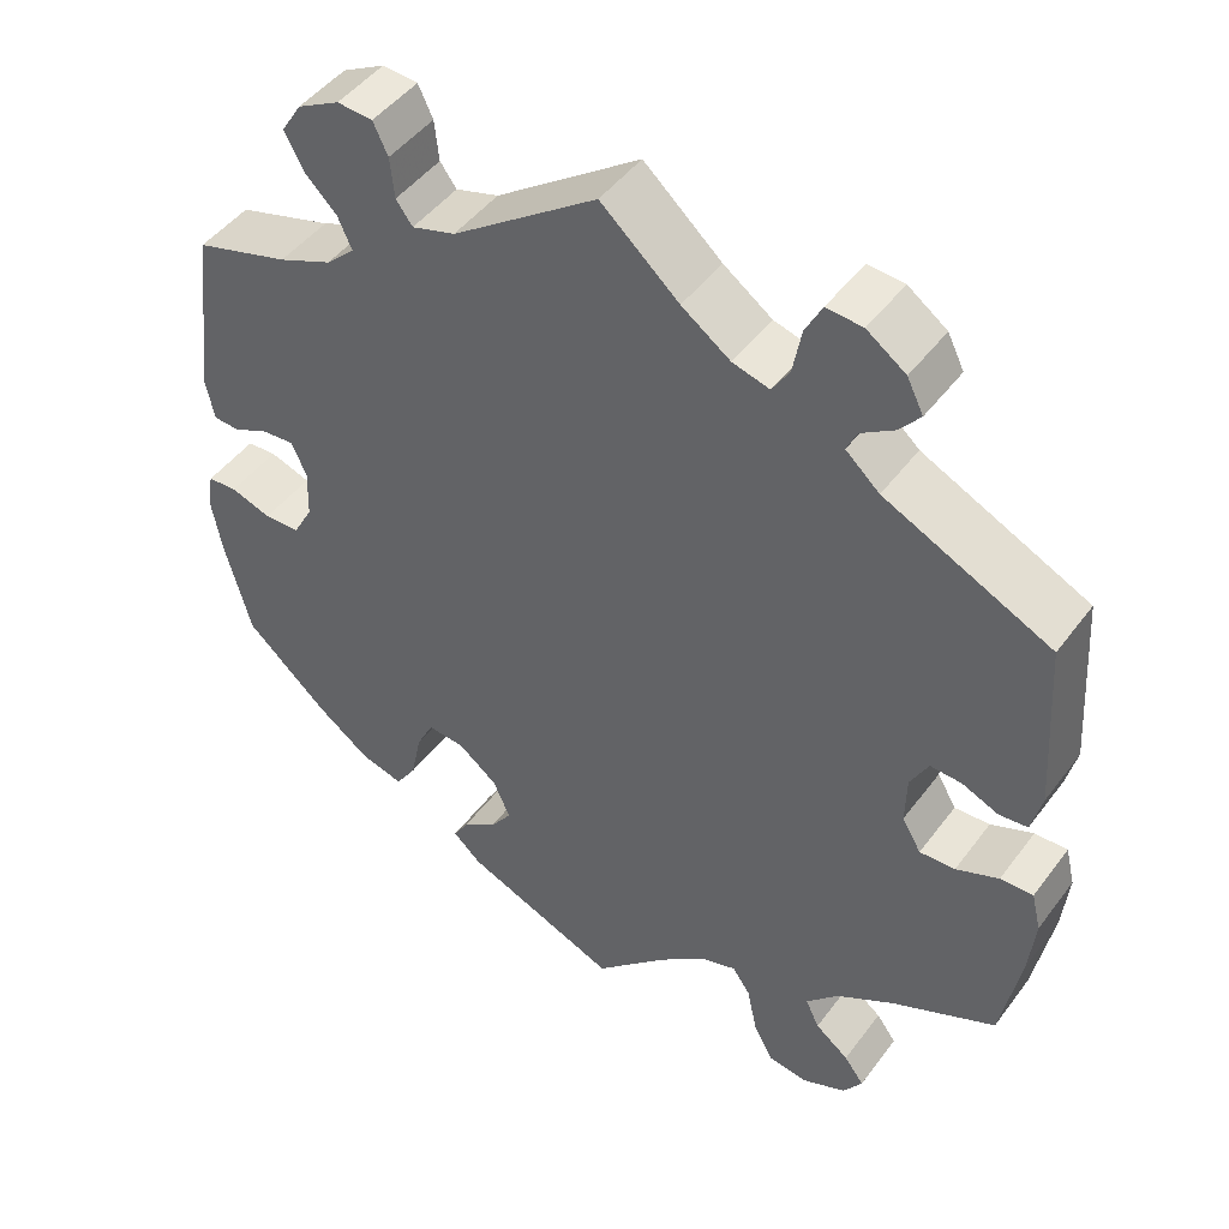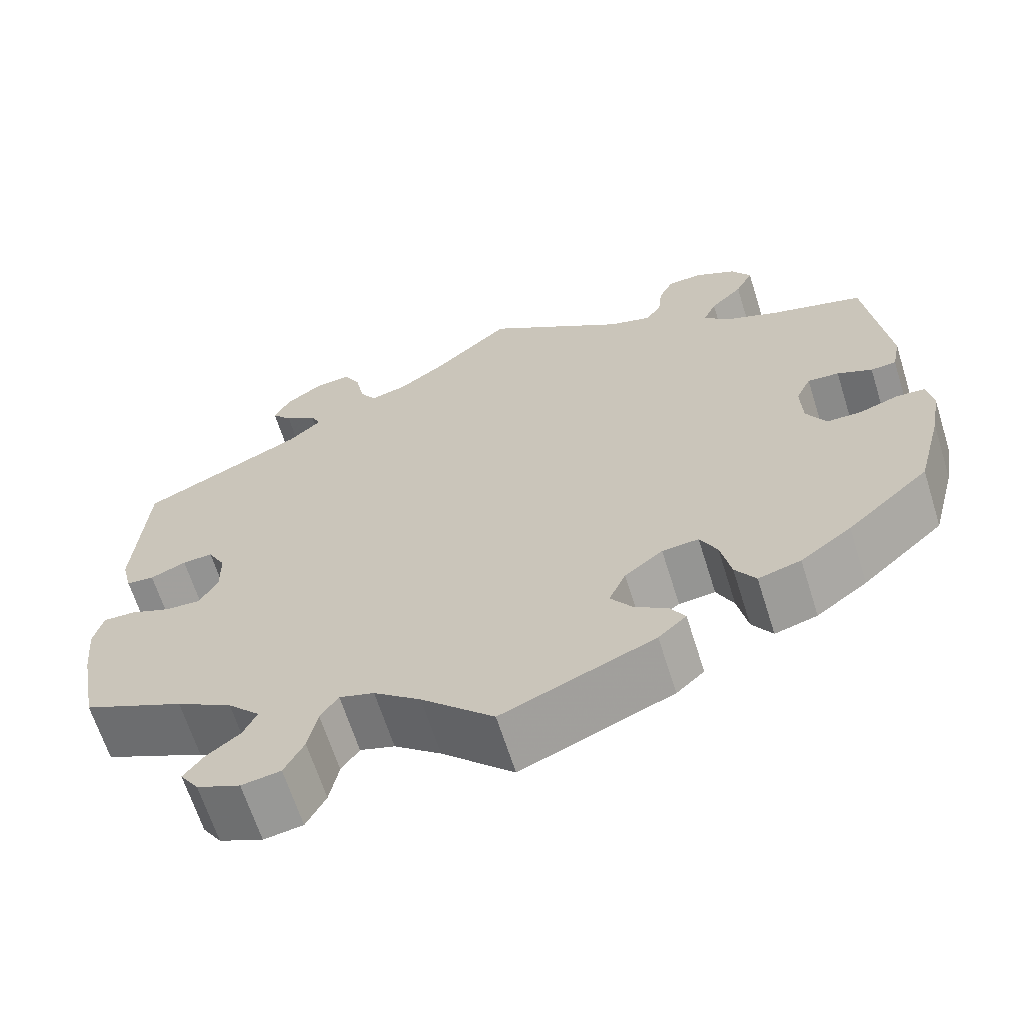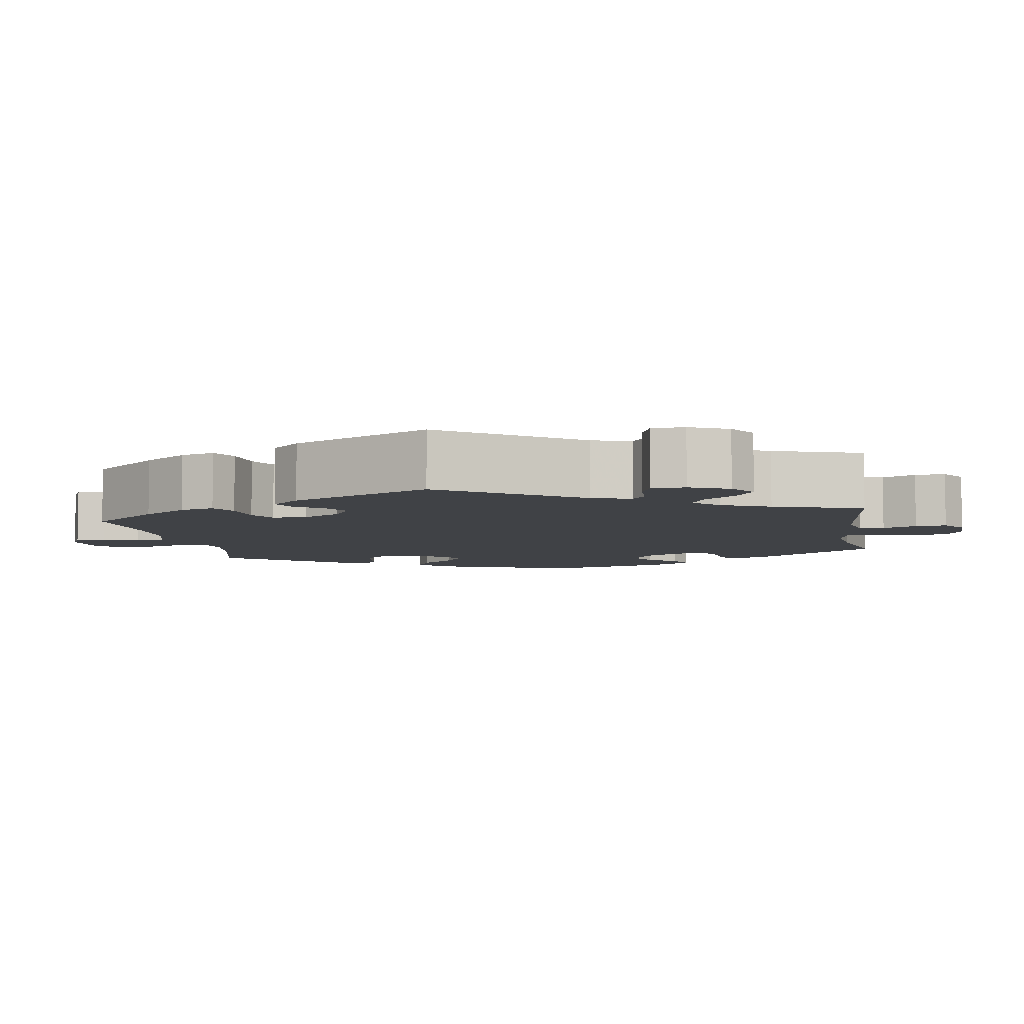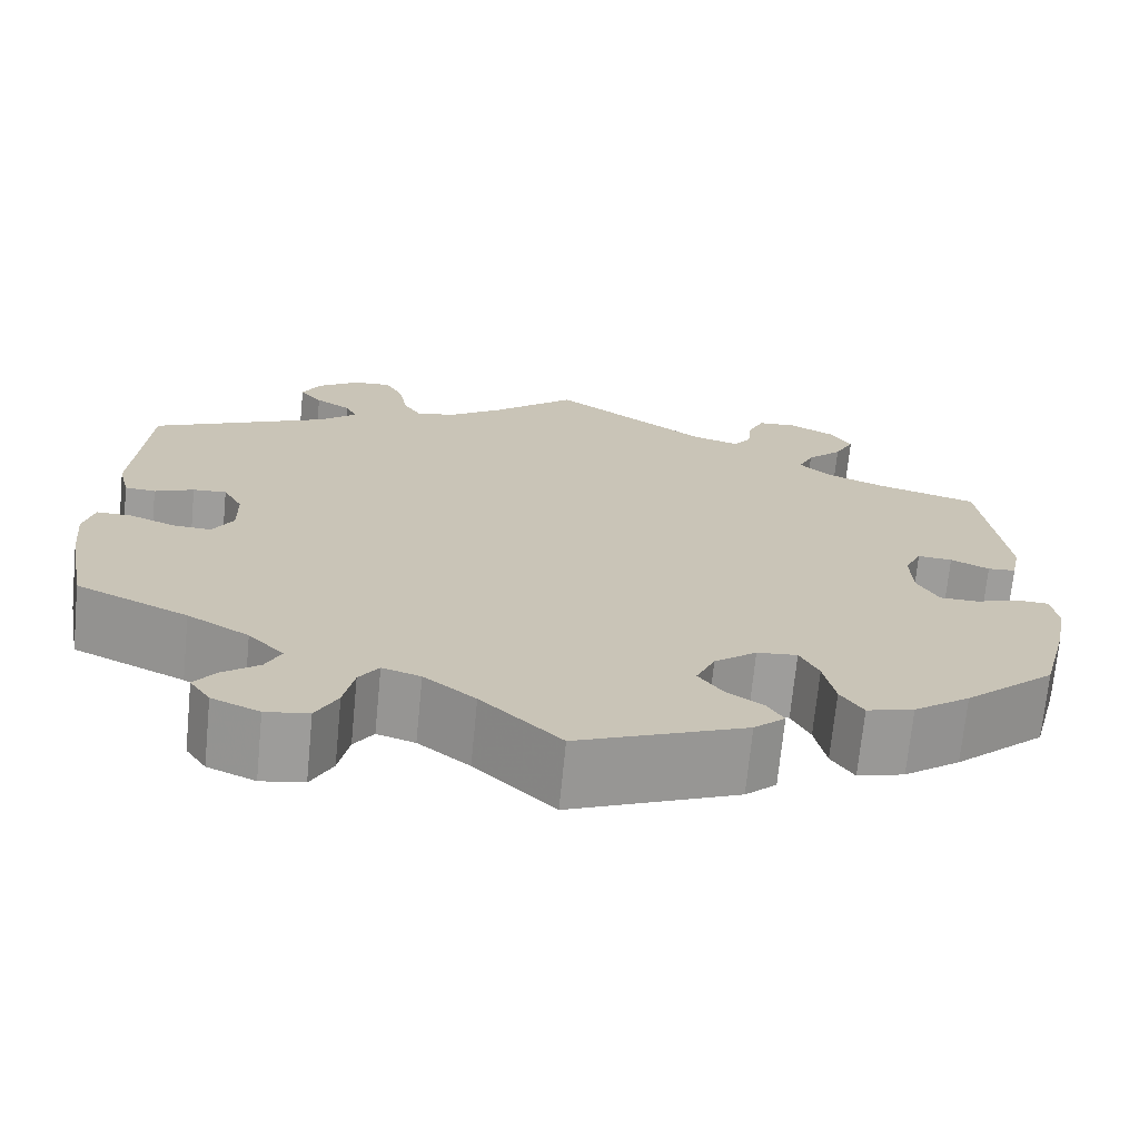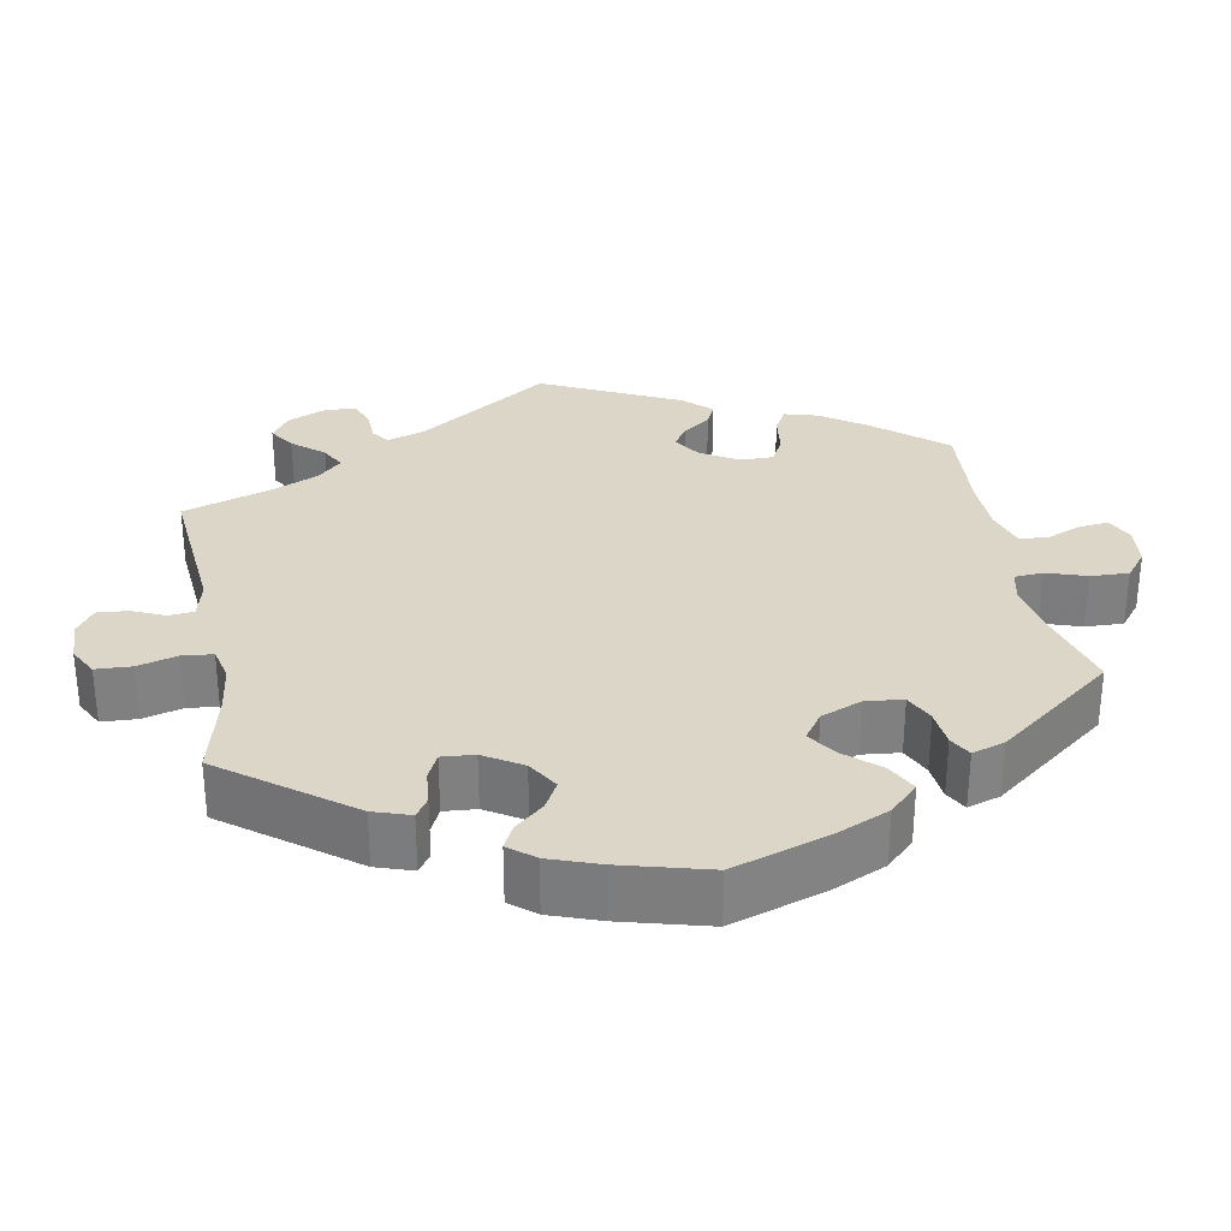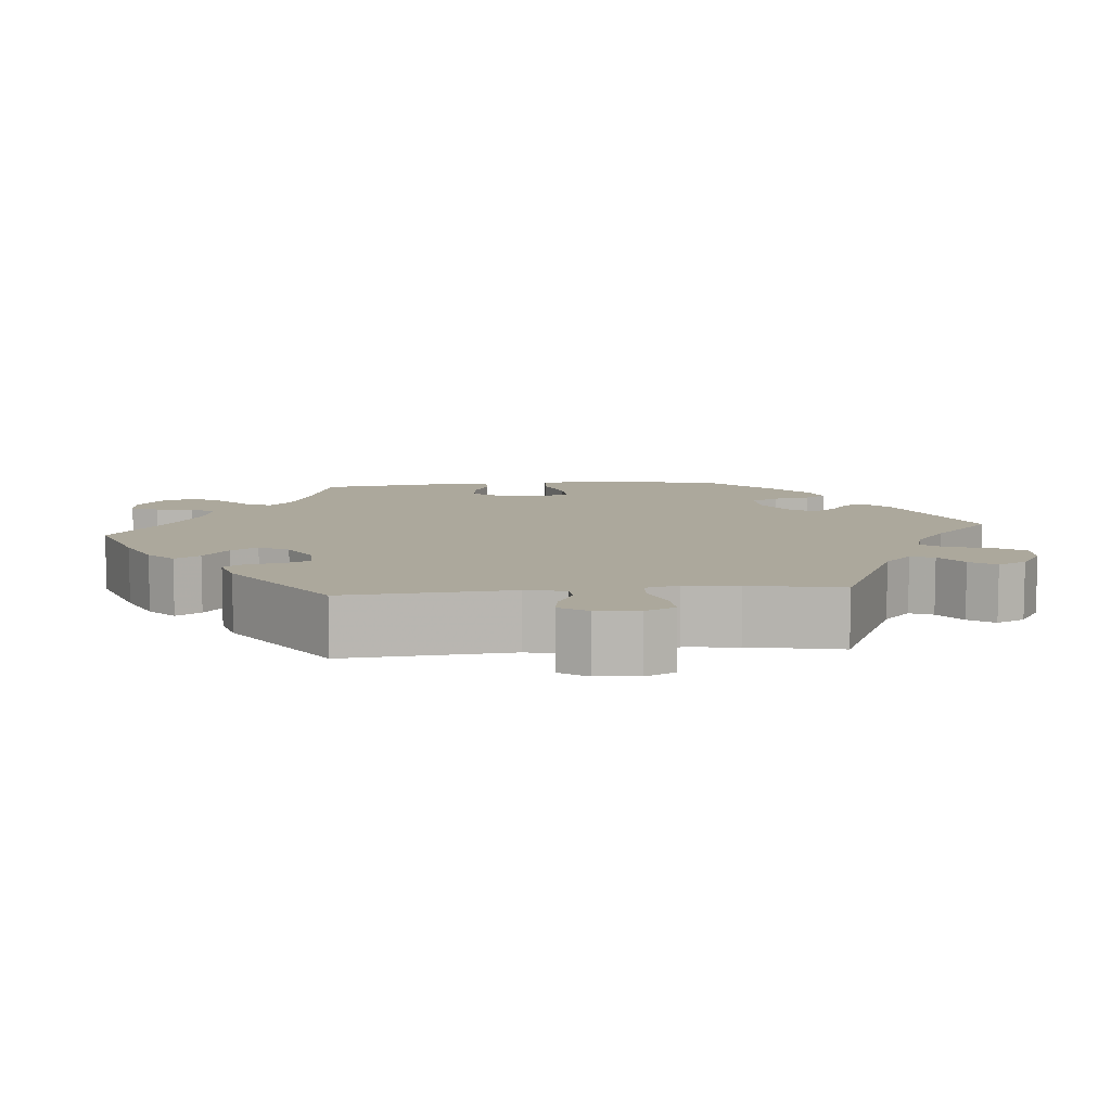
<metadata>
{"format":"obj","ext":"obj","renderer":"f3d","projection":"perspective","resolution":1024,"background":"white","views":[{"elev":46.8,"azim":-145.3,"up":"+Z"},{"elev":-65.4,"azim":17.5,"up":"+Z"},{"elev":-6.1,"azim":-50.6,"up":"+Y"},{"elev":-70.6,"azim":-5.6,"up":"+Z"},{"elev":30.2,"azim":109.4,"up":"+Y"},{"elev":8.5,"azim":-35.3,"up":"+Y"}]}
</metadata>
<code>
v -0.523 0.07 -0.171
v -0.53 0.07 -0.1
v -0.519 0.07 -0.055
v -0.481 0.07 -0.056
v -0.432 0.07 -0.076
v -0.391 0.07 -0.078
v -0.369 0.07 -0.04
v -0.37 0.07 0.017
v -0.391 0.07 0.056
v -0.427 0.07 0.054
v -0.469 0.07 0.036
v -0.502 0.07 0.039
v -0.514 0.07 0.088
v -0.501 0.07 0.288
v -0.309 0.07 0.38
v -0.27 0.07 0.415
v -0.282 0.07 0.441
v -0.32 0.07 0.465
v -0.344 0.07 0.494
v -0.325 0.07 0.532
v -0.28 0.07 0.564
v -0.238 0.07 0.567
v -0.219 0.07 0.53
v -0.209 0.07 0.477
v -0.189 0.07 0.445
v -0.146 0.07 0.457
v -0.09 0.07 0.497
v 0 0.07 0.577
v 0.167 0.07 0.459
v 0.217 0.07 0.444
v 0.236 0.07 0.47
v 0.241 0.07 0.517
v 0.258 0.07 0.553
v 0.299 0.07 0.556
v 0.348 0.07 0.53
v 0.371 0.07 0.493
v 0.35 0.07 0.452
v 0.312 0.07 0.414
v 0.296 0.07 0.378
v 0.329 0.07 0.347
v 0.391 0.07 0.321
v 0.5 0.07 0.289
v 0.525 0.07 0.087
v 0.515 0.07 0.038
v 0.485 0.07 0.036
v 0.444 0.07 0.055
v 0.407 0.07 0.058
v 0.389 0.07 0.02
v 0.391 0.07 -0.038
v 0.414 0.07 -0.08
v 0.455 0.07 -0.081
v 0.502 0.07 -0.065
v 0.536 0.07 -0.067
v 0.543 0.07 -0.109
v 0.531 0.07 -0.176
v 0.501 0.07 -0.289
v 0.404 0.07 -0.376
v 0.344 0.07 -0.42
v 0.294 0.07 -0.434
v 0.27 0.07 -0.397
v 0.258 0.07 -0.339
v 0.238 0.07 -0.299
v 0.195 0.07 -0.303
v 0.15 0.07 -0.338
v 0.13 0.07 -0.383
v 0.155 0.07 -0.418
v 0.195 0.07 -0.446
v 0.212 0.07 -0.474
v 0.179 0.07 -0.504
v 0 0.07 -0.578
v -0.085 0.07 -0.495
v -0.14 0.07 -0.451
v -0.181 0.07 -0.438
v -0.202 0.07 -0.469
v -0.213 0.07 -0.523
v -0.236 0.07 -0.567
v -0.282 0.07 -0.574
v -0.333 0.07 -0.552
v -0.355 0.07 -0.519
v -0.332 0.07 -0.488
v -0.293 0.07 -0.458
v -0.277 0.07 -0.424
v -0.315 0.07 -0.384
v -0.381 0.07 -0.345
v -0.501 0.07 -0.289
v -0.523 0 -0.171
v -0.53 0 -0.1
v -0.519 0 -0.055
v -0.481 0 -0.056
v -0.432 0 -0.076
v -0.391 0 -0.078
v -0.369 0 -0.04
v -0.37 0 0.017
v -0.391 0 0.056
v -0.427 0 0.054
v -0.469 0 0.036
v -0.502 0 0.039
v -0.514 0 0.088
v -0.501 0 0.288
v -0.309 0 0.38
v -0.27 0 0.415
v -0.282 0 0.441
v -0.32 0 0.465
v -0.344 0 0.494
v -0.325 0 0.532
v -0.28 0 0.564
v -0.238 0 0.567
v -0.219 0 0.53
v -0.209 0 0.477
v -0.189 0 0.445
v -0.146 0 0.457
v -0.09 0 0.497
v 0 0 0.577
v 0.167 0 0.459
v 0.217 0 0.444
v 0.236 0 0.47
v 0.241 0 0.517
v 0.258 0 0.553
v 0.299 0 0.556
v 0.348 0 0.53
v 0.371 0 0.493
v 0.35 0 0.452
v 0.312 0 0.414
v 0.296 0 0.378
v 0.329 0 0.347
v 0.391 0 0.321
v 0.5 0 0.289
v 0.525 0 0.087
v 0.515 0 0.038
v 0.485 0 0.036
v 0.444 0 0.055
v 0.407 0 0.058
v 0.389 0 0.02
v 0.391 0 -0.038
v 0.414 0 -0.08
v 0.455 0 -0.081
v 0.502 0 -0.065
v 0.536 0 -0.067
v 0.543 0 -0.109
v 0.531 0 -0.176
v 0.501 0 -0.289
v 0.404 0 -0.376
v 0.344 0 -0.42
v 0.294 0 -0.434
v 0.27 0 -0.397
v 0.258 0 -0.339
v 0.238 0 -0.299
v 0.195 0 -0.303
v 0.15 0 -0.338
v 0.13 0 -0.383
v 0.155 0 -0.418
v 0.195 0 -0.446
v 0.212 0 -0.474
v 0.179 0 -0.504
v 0 0 -0.578
v -0.085 0 -0.495
v -0.14 0 -0.451
v -0.181 0 -0.438
v -0.202 0 -0.469
v -0.213 0 -0.523
v -0.236 0 -0.567
v -0.282 0 -0.574
v -0.333 0 -0.552
v -0.355 0 -0.519
v -0.332 0 -0.488
v -0.293 0 -0.458
v -0.277 0 -0.424
v -0.315 0 -0.384
v -0.381 0 -0.345
v -0.501 0 -0.289
f 84 85 1 2
f 83 84 2 3
f 82 83 3 4
f 78 79 80 81
f 78 81 82
f 77 78 82
f 74 75 76 77
f 73 74 77 82
f 68 69 70 71
f 66 67 68 71
f 65 66 71 72
f 64 65 72 73
f 58 59 60 61
f 58 61 62
f 57 58 62
f 56 57 62
f 55 56 62
f 54 55 62 63
f 51 52 53 54
f 50 51 54 63
f 43 44 45 46
f 41 42 43 46
f 40 41 46 47
f 39 40 47 48
f 35 36 37 38
f 35 38 39
f 34 35 39
f 31 32 33 34
f 30 31 34 39
f 29 30 39 48
f 27 28 29 48
f 21 22 23 24
f 21 24 25
f 20 21 25
f 17 18 19 20
f 17 20 25
f 16 17 25
f 15 16 25 26
f 13 14 15 26
f 10 11 12 13
f 9 10 13 26
f 73 82 4 5
f 64 73 5 6
f 49 50 63 64
f 49 64 6 7
f 48 49 7 8
f 26 27 48
f 8 9 26 48
f 87 86 170 169
f 88 87 169 168
f 89 88 168 167
f 166 165 164 163
f 167 166 163
f 167 163 162
f 162 161 160 159
f 167 162 159 158
f 156 155 154 153
f 156 153 152 151
f 157 156 151 150
f 158 157 150 149
f 146 145 144 143
f 147 146 143
f 147 143 142
f 147 142 141
f 147 141 140
f 148 147 140 139
f 139 138 137 136
f 148 139 136 135
f 131 130 129 128
f 131 128 127 126
f 132 131 126 125
f 133 132 125 124
f 123 122 121 120
f 124 123 120
f 124 120 119
f 119 118 117 116
f 124 119 116 115
f 133 124 115 114
f 133 114 113 112
f 109 108 107 106
f 110 109 106
f 110 106 105
f 105 104 103 102
f 110 105 102
f 110 102 101
f 111 110 101 100
f 111 100 99 98
f 98 97 96 95
f 111 98 95 94
f 90 89 167 158
f 91 90 158 149
f 149 148 135 134
f 92 91 149 134
f 93 92 134 133
f 133 112 111
f 133 111 94 93
f 1 86 87 2
f 2 87 88 3
f 3 88 89 4
f 4 89 90 5
f 5 90 91 6
f 6 91 92 7
f 7 92 93 8
f 8 93 94 9
f 9 94 95 10
f 10 95 96 11
f 11 96 97 12
f 12 97 98 13
f 13 98 99 14
f 14 99 100 15
f 15 100 101 16
f 16 101 102 17
f 17 102 103 18
f 18 103 104 19
f 19 104 105 20
f 20 105 106 21
f 21 106 107 22
f 22 107 108 23
f 23 108 109 24
f 24 109 110 25
f 25 110 111 26
f 26 111 112 27
f 27 112 113 28
f 28 113 114 29
f 29 114 115 30
f 30 115 116 31
f 31 116 117 32
f 32 117 118 33
f 33 118 119 34
f 34 119 120 35
f 35 120 121 36
f 36 121 122 37
f 37 122 123 38
f 38 123 124 39
f 39 124 125 40
f 40 125 126 41
f 41 126 127 42
f 42 127 128 43
f 43 128 129 44
f 44 129 130 45
f 45 130 131 46
f 46 131 132 47
f 47 132 133 48
f 48 133 134 49
f 49 134 135 50
f 50 135 136 51
f 51 136 137 52
f 52 137 138 53
f 53 138 139 54
f 54 139 140 55
f 55 140 141 56
f 56 141 142 57
f 57 142 143 58
f 58 143 144 59
f 59 144 145 60
f 60 145 146 61
f 61 146 147 62
f 62 147 148 63
f 63 148 149 64
f 64 149 150 65
f 65 150 151 66
f 66 151 152 67
f 67 152 153 68
f 68 153 154 69
f 69 154 155 70
f 70 155 156 71
f 71 156 157 72
f 72 157 158 73
f 73 158 159 74
f 74 159 160 75
f 75 160 161 76
f 76 161 162 77
f 77 162 163 78
f 78 163 164 79
f 79 164 165 80
f 80 165 166 81
f 81 166 167 82
f 82 167 168 83
f 83 168 169 84
f 84 169 170 85
f 85 170 86 1

</code>
